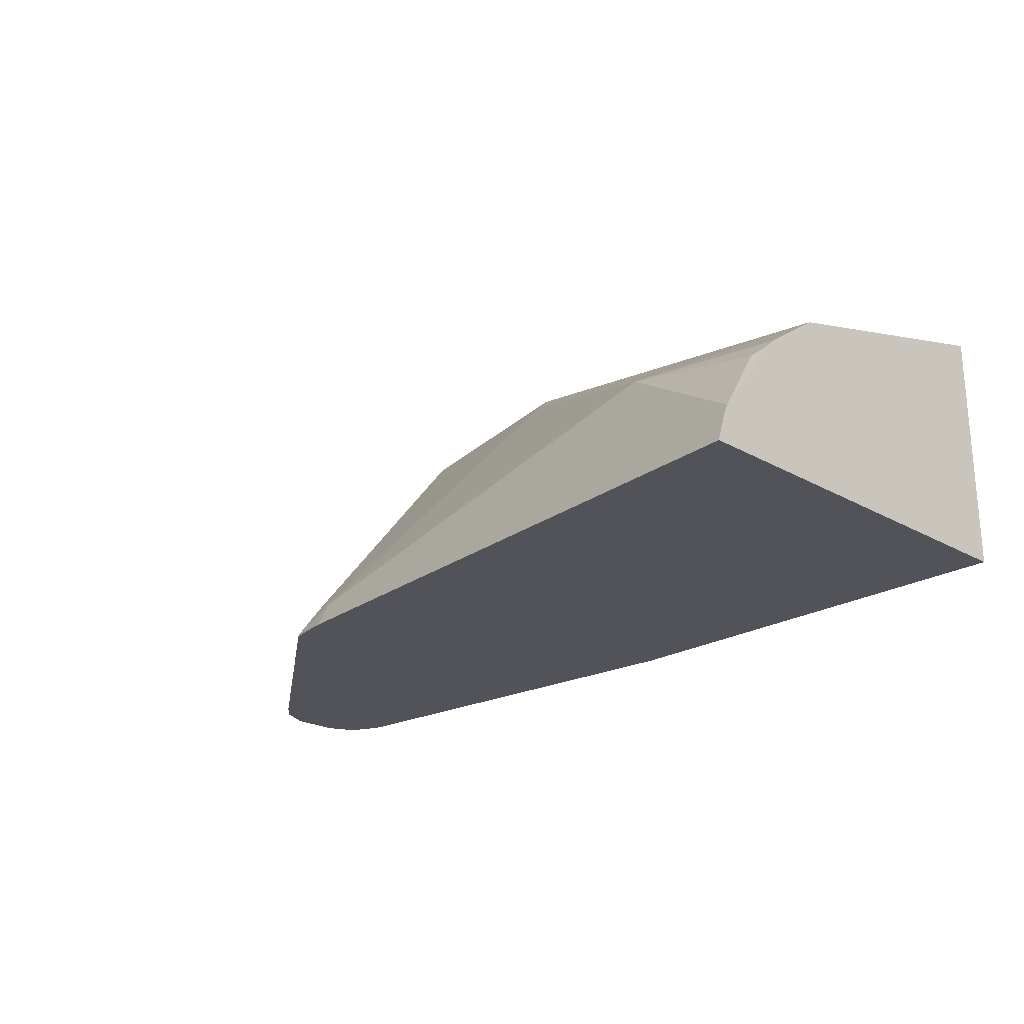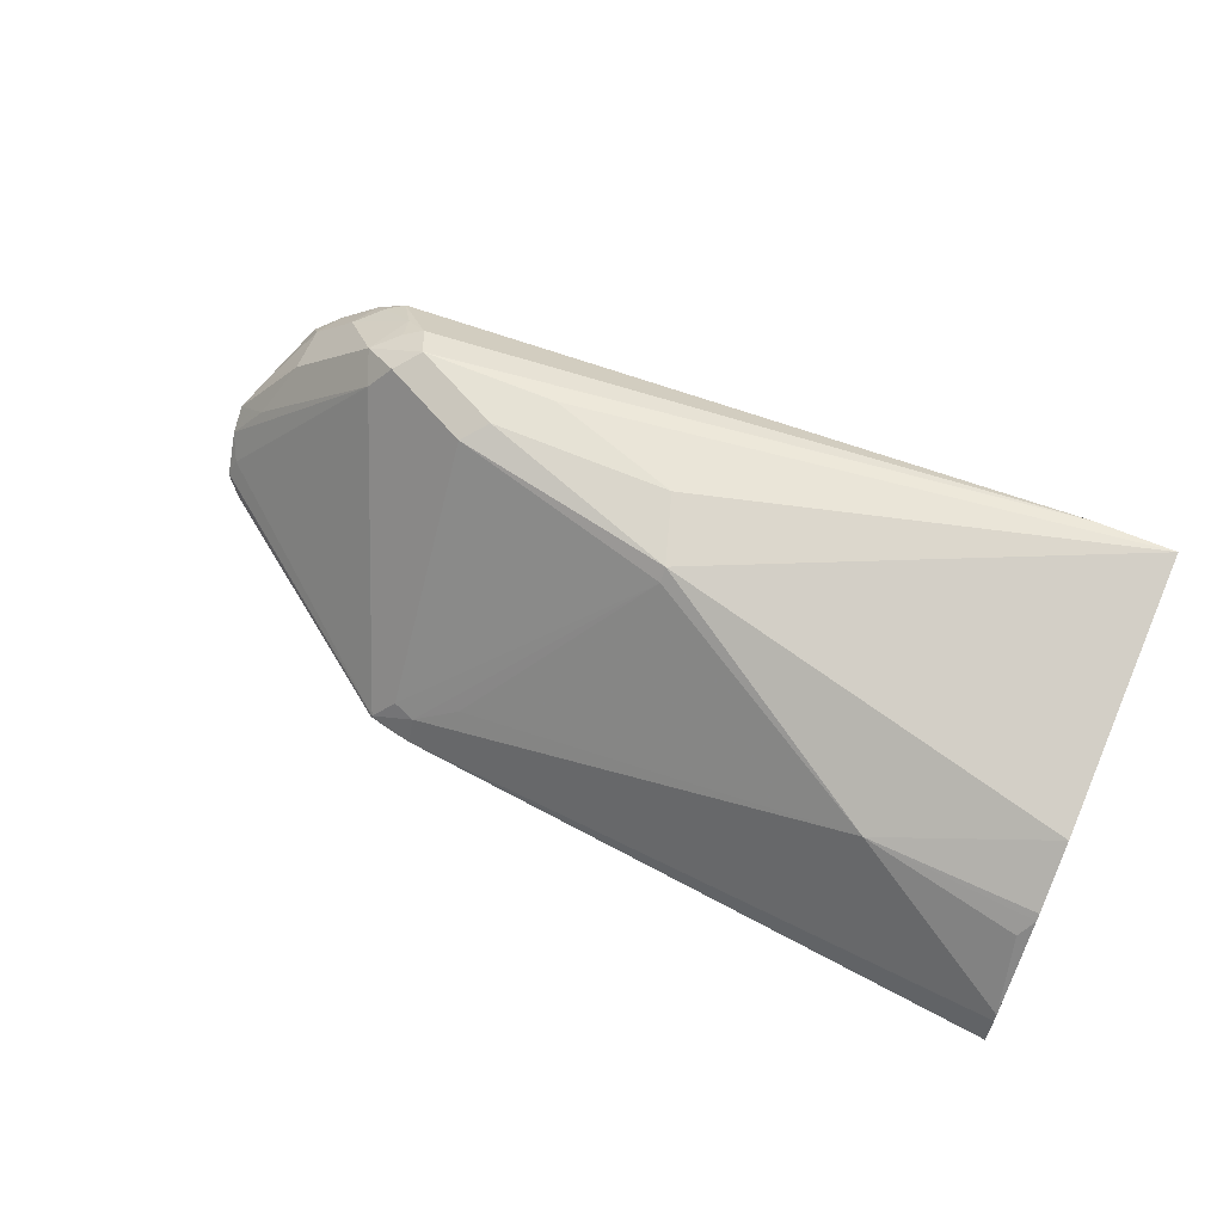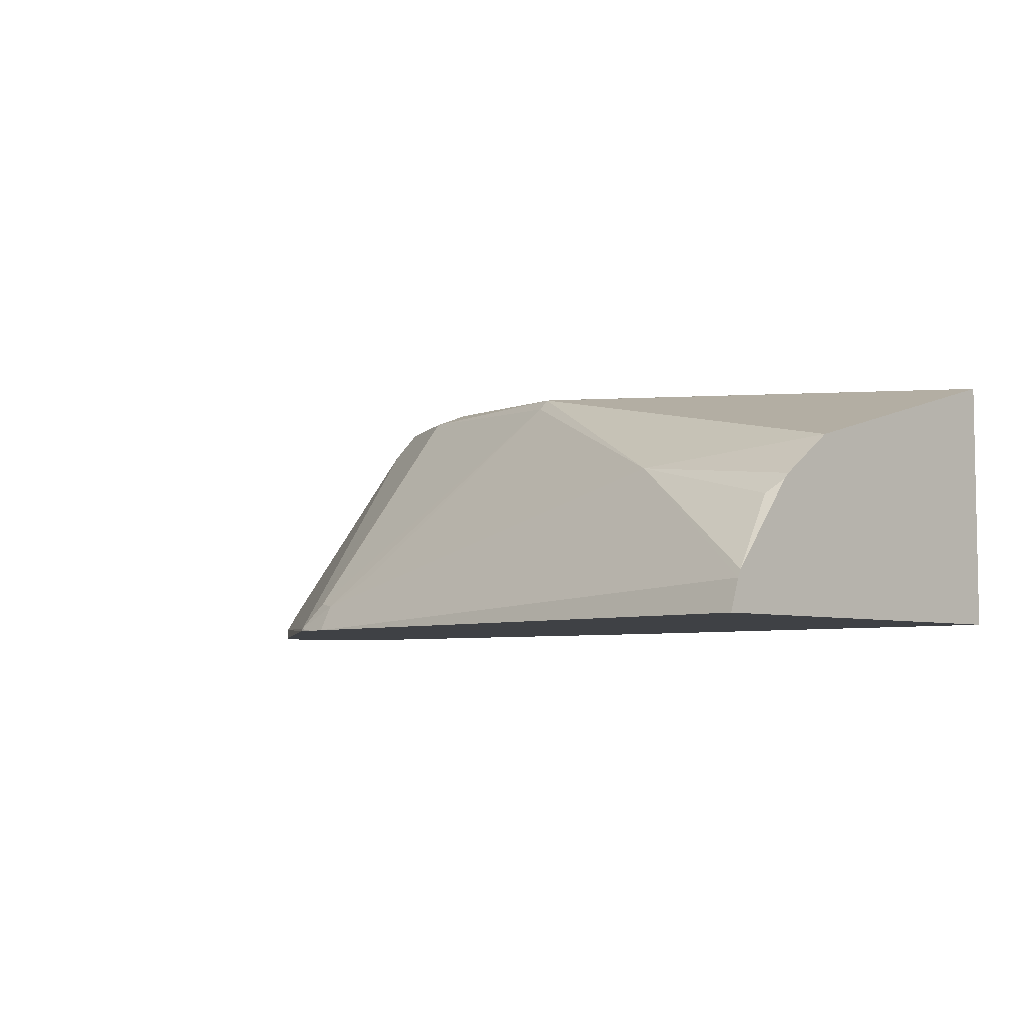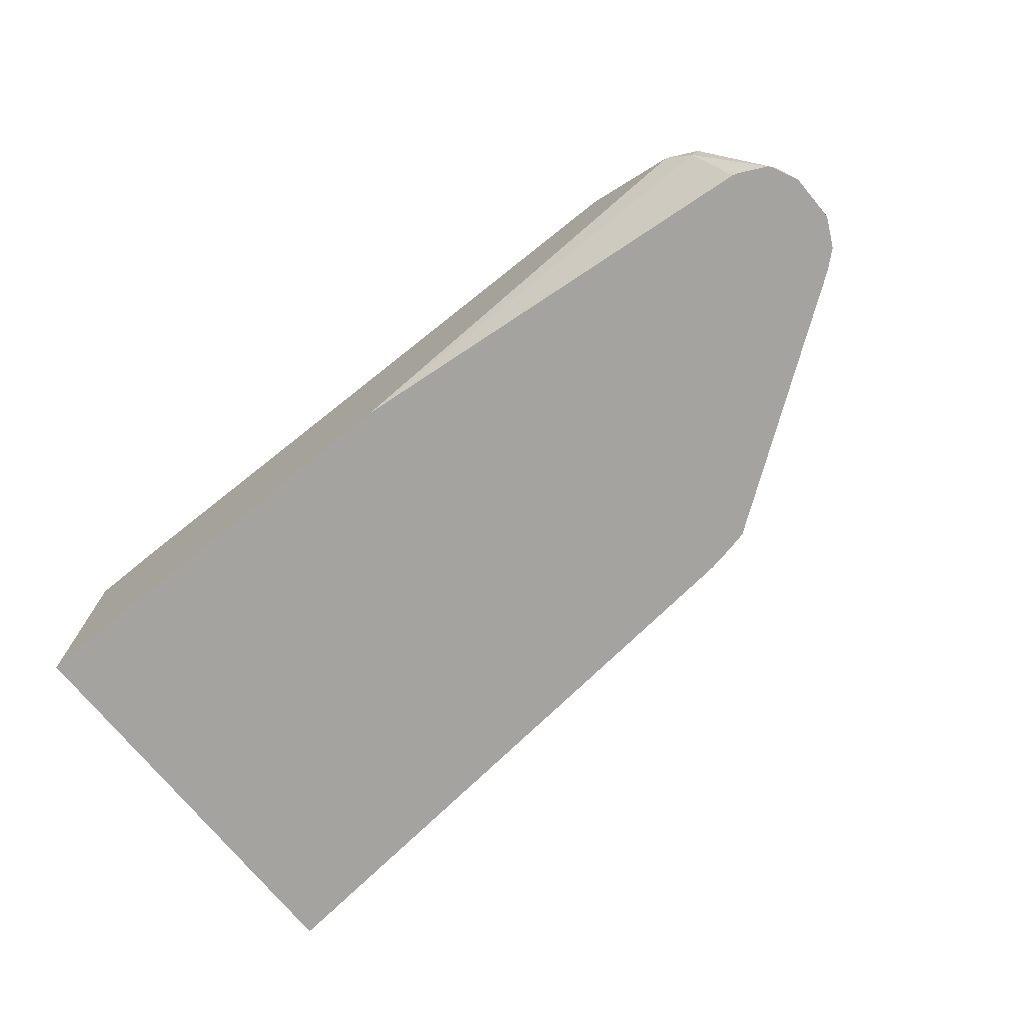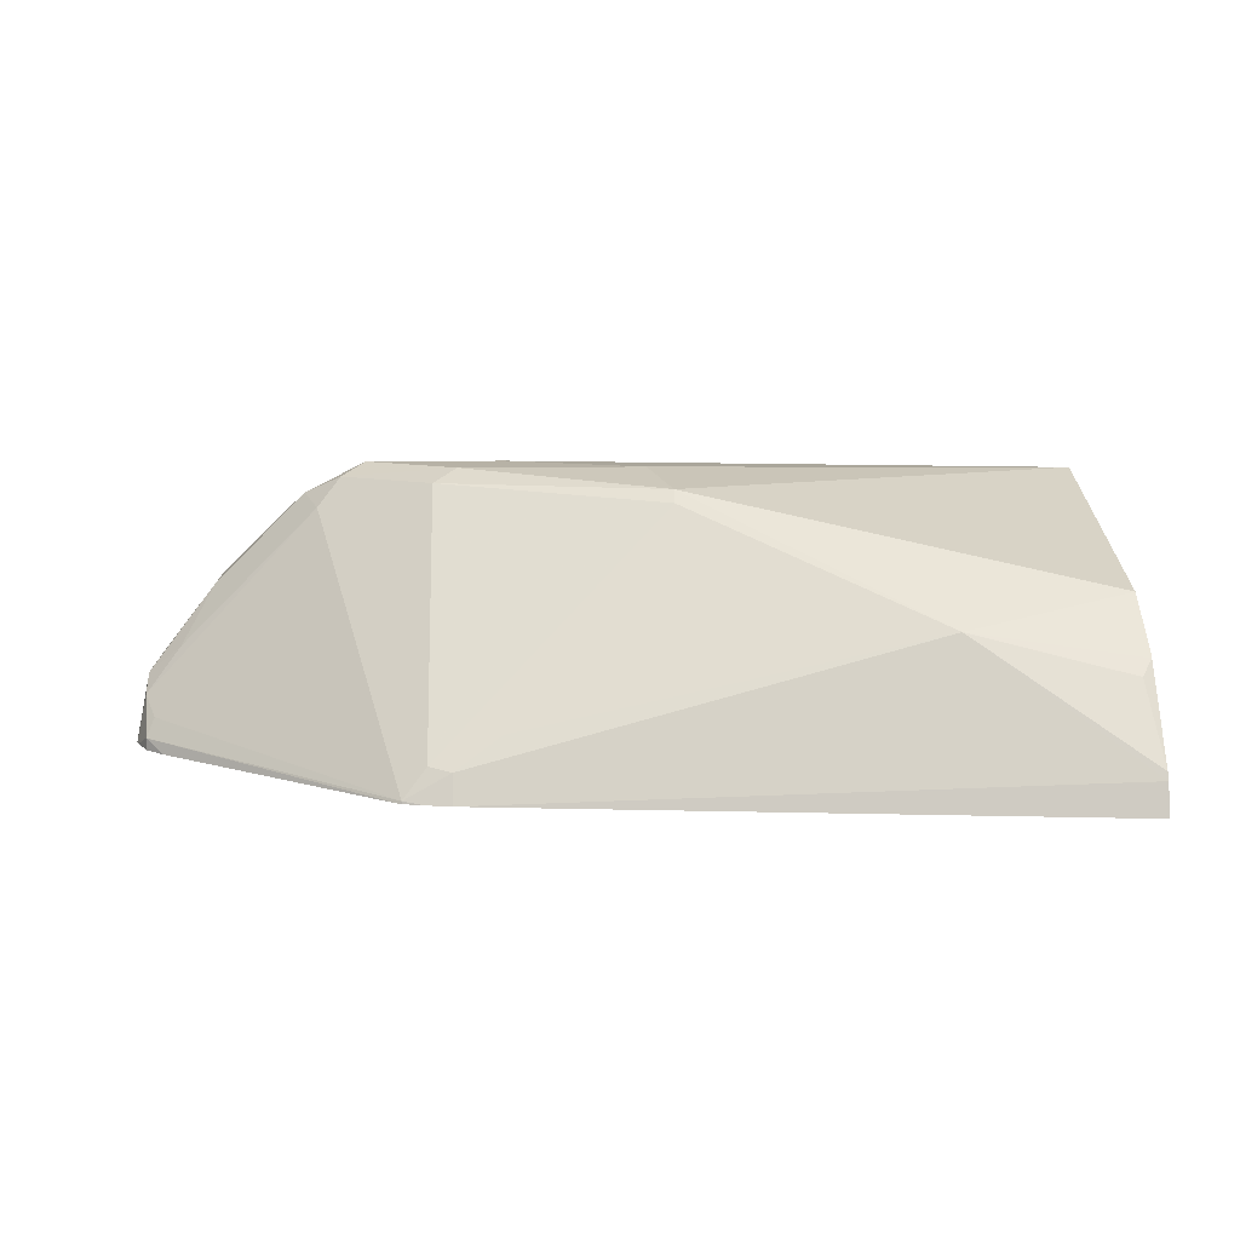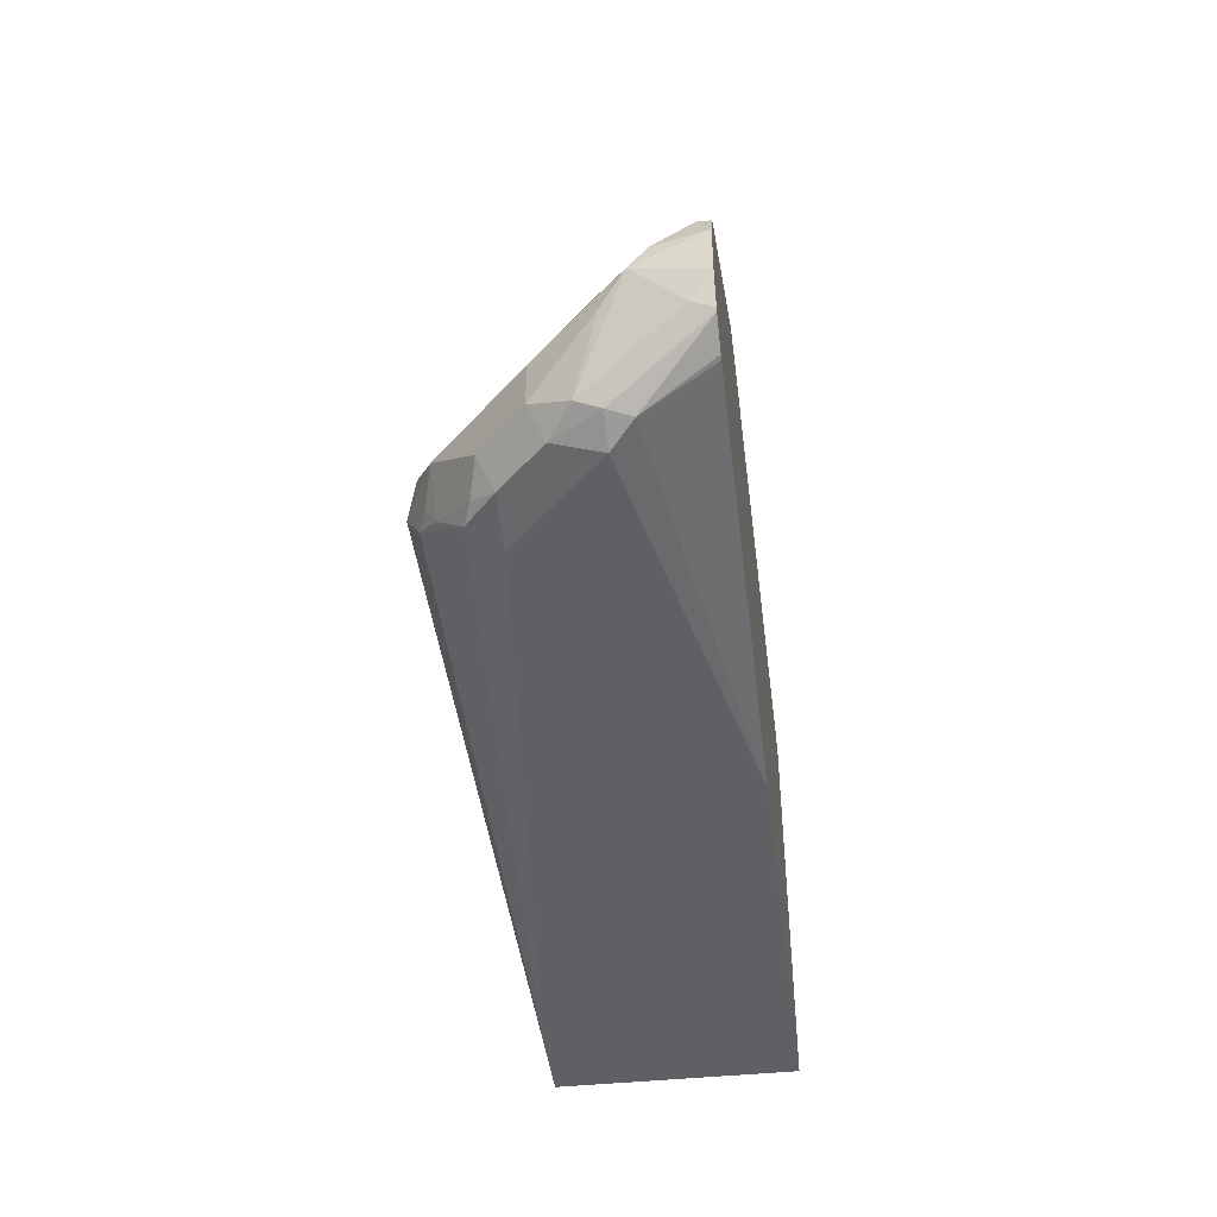
<metadata>
{"format":"obj","ext":"obj","renderer":"f3d","projection":"perspective","resolution":1024,"background":"white","views":[{"elev":-22.7,"azim":45.7,"up":"+Y"},{"elev":64.0,"azim":23.4,"up":"+Y"},{"elev":-5.6,"azim":44.3,"up":"+Y"},{"elev":-72.9,"azim":-140.7,"up":"+Y"},{"elev":12.3,"azim":-2.0,"up":"+Y"},{"elev":-43.7,"azim":-83.0,"up":"+Z"}]}
</metadata>
<code>
v 0.09787 0.2576 0.1236
v 0.09787 0.2235 0.2473
v 0.09787 0.1456 0.1236
v 0.06182 0.2576 0.1236
v -0.1648 0.2679 0.1649
v -0.1031 0.2679 0.1855
v -0.09277 0.2627 0.2164
v 0.02058 0.2129 0.2748
v 0.09787 0.2045 0.2741
v 0.09787 0.1456 0.3138
v -0.1067 0.1456 0.1236
v 0.04128 0.2551 0.1236
v -0.2473 0.2267 0.1237
v -0.2541 0.2404 0.1305
v -0.2336 0.261 0.1511
v -0.2267 0.2679 0.1649
v -0.1855 0.2679 0.1855
v -0.1957 0.2627 0.1958
v -0.09277 0.2576 0.2215
v 0.09787 0.1597 0.3091
v 0.09787 0.1631 0.3074
v 0.09273 0.1958 0.2834
v 0.09787 0.2019 0.2767
v -0.1648 0.1717 0.2748
v -0.1855 0.158 0.2816
v -0.1855 0.1456 0.2878
v -0.307 0.1456 0.1436
v -0.2988 0.1752 0.1288
v -0.2885 0.1855 0.1237
v -0.098 0.1674 0.1236
v -0.02062 0.237 0.1236
v -0.2679 0.2061 0.1237
v -0.2704 0.2267 0.1288
v -0.04116 0.2268 0.1236
v -0.04132 0.2267 0.1236
v -0.06186 0.2139 0.1236
v -0.2627 0.237 0.134
v -0.2447 0.2524 0.1443
v -0.2421 0.2576 0.1546
v -0.2541 0.2542 0.1649
v -0.2404 0.261 0.1649
v -0.237 0.2627 0.1752
v -0.2061 0.1468 0.2834
v -0.1957 0.1597 0.2782
v -0.1965 0.1456 0.2857
v -0.3092 0.1456 0.1441
v -0.3221 0.1456 0.1505
v -0.3022 0.1855 0.1305
v -0.2911 0.2061 0.1288
v -0.07562 0.1993 0.1236
v -0.08767 0.183 0.1236
v -0.09791 0.1675 0.1236
v -0.2748 0.2336 0.1443
v -0.2473 0.2499 0.1803
v -0.2954 0.2129 0.1649
v -0.2071 0.1456 0.2832
v -0.2061 0.1456 0.2836
v -0.3194 0.1597 0.1958
v -0.3229 0.1511 0.1992
v -0.3231 0.1456 0.1516
v -0.3039 0.1958 0.134
v -0.3246 0.1546 0.1546
v -0.2954 0.2129 0.1443
v -0.2679 0.2293 0.1803
v -0.3246 0.1674 0.1855
v -0.3168 0.1855 0.1649
v -0.3246 0.1752 0.1752
v -0.3091 0.1881 0.1803
v -0.3149 0.1456 0.2062
v -0.3294 0.1456 0.1855
v -0.3283 0.1456 0.1882
v -0.3229 0.1456 0.1992
v -0.329 0.1456 0.1635
v -0.3292 0.1456 0.1649
f 40 42 41
f 29 49 32
f 29 32 36
f 29 36 50
f 29 50 51
f 29 51 52
f 67 74 70
f 33 49 53
f 33 53 37
f 37 53 38
f 38 53 40
f 38 40 39
f 40 54 42
f 29 48 49
f 29 52 30
f 28 48 29
f 21 23 22
f 28 46 47
f 15 40 41
f 15 41 16
f 16 41 42
f 16 42 17
f 17 42 18
f 18 42 43
f 18 43 44
f 18 44 19
f 19 44 25
f 19 25 24
f 40 53 63
f 25 44 43
f 25 43 26
f 26 43 45
f 27 46 28
f 28 47 48
f 40 63 55
f 43 59 56
f 40 64 54
f 59 65 70
f 59 70 71
f 59 71 72
f 59 72 69
f 60 73 62
f 61 62 67
f 58 65 59
f 61 67 66
f 62 73 67
f 64 68 65
f 65 67 70
f 65 68 67
f 67 73 74
f 15 39 40
f 61 66 63
f 56 59 69
f 55 68 64
f 55 67 68
f 42 54 43
f 43 56 57
f 43 57 45
f 43 54 58
f 43 58 59
f 47 60 48
f 48 61 49
f 48 60 62
f 48 62 61
f 49 61 63
f 49 63 53
f 54 64 65
f 54 65 58
f 55 63 66
f 55 66 67
f 40 55 64
f 15 38 39
f 6 17 7
f 14 37 38
f 1 16 5
f 1 5 6
f 1 6 7
f 1 7 2
f 2 8 9
f 2 7 8
f 1 4 16
f 3 10 26
f 3 45 57
f 3 57 56
f 3 56 69
f 3 69 72
f 3 72 71
f 3 71 70
f 3 26 45
f 3 70 74
f 1 12 4
f 1 34 31
f 1 2 9
f 14 38 15
f 1 23 21
f 1 21 20
f 1 20 10
f 1 10 3
f 1 31 12
f 1 3 11
f 1 30 52
f 1 52 51
f 1 51 50
f 1 50 36
f 1 36 35
f 1 35 34
f 1 11 30
f 3 74 73
f 1 9 23
f 3 60 47
f 8 26 20
f 10 20 26
f 11 27 28
f 11 28 29
f 11 29 30
f 12 31 13
f 8 25 26
f 13 32 49
f 13 33 14
f 13 31 34
f 13 34 35
f 13 35 36
f 13 36 32
f 3 73 60
f 13 49 33
f 8 24 25
f 14 33 37
f 8 23 9
f 8 19 24
f 3 46 27
f 3 27 11
f 4 12 13
f 4 13 14
f 4 14 15
f 4 15 16
f 3 47 46
f 5 17 6
f 7 17 18
f 7 18 19
f 7 19 8
f 8 20 21
f 8 21 22
f 5 16 17
f 8 22 23

</code>
